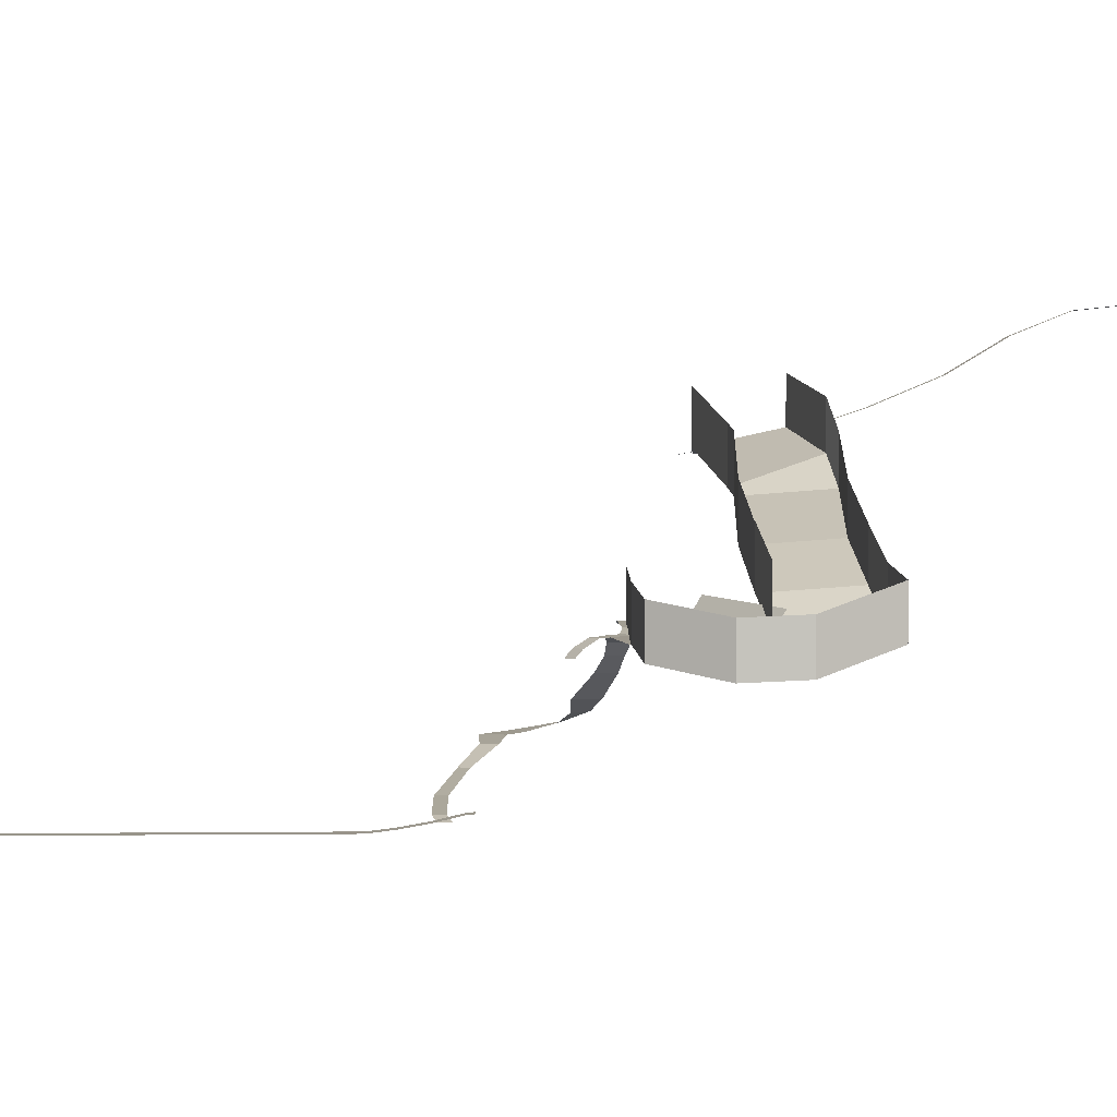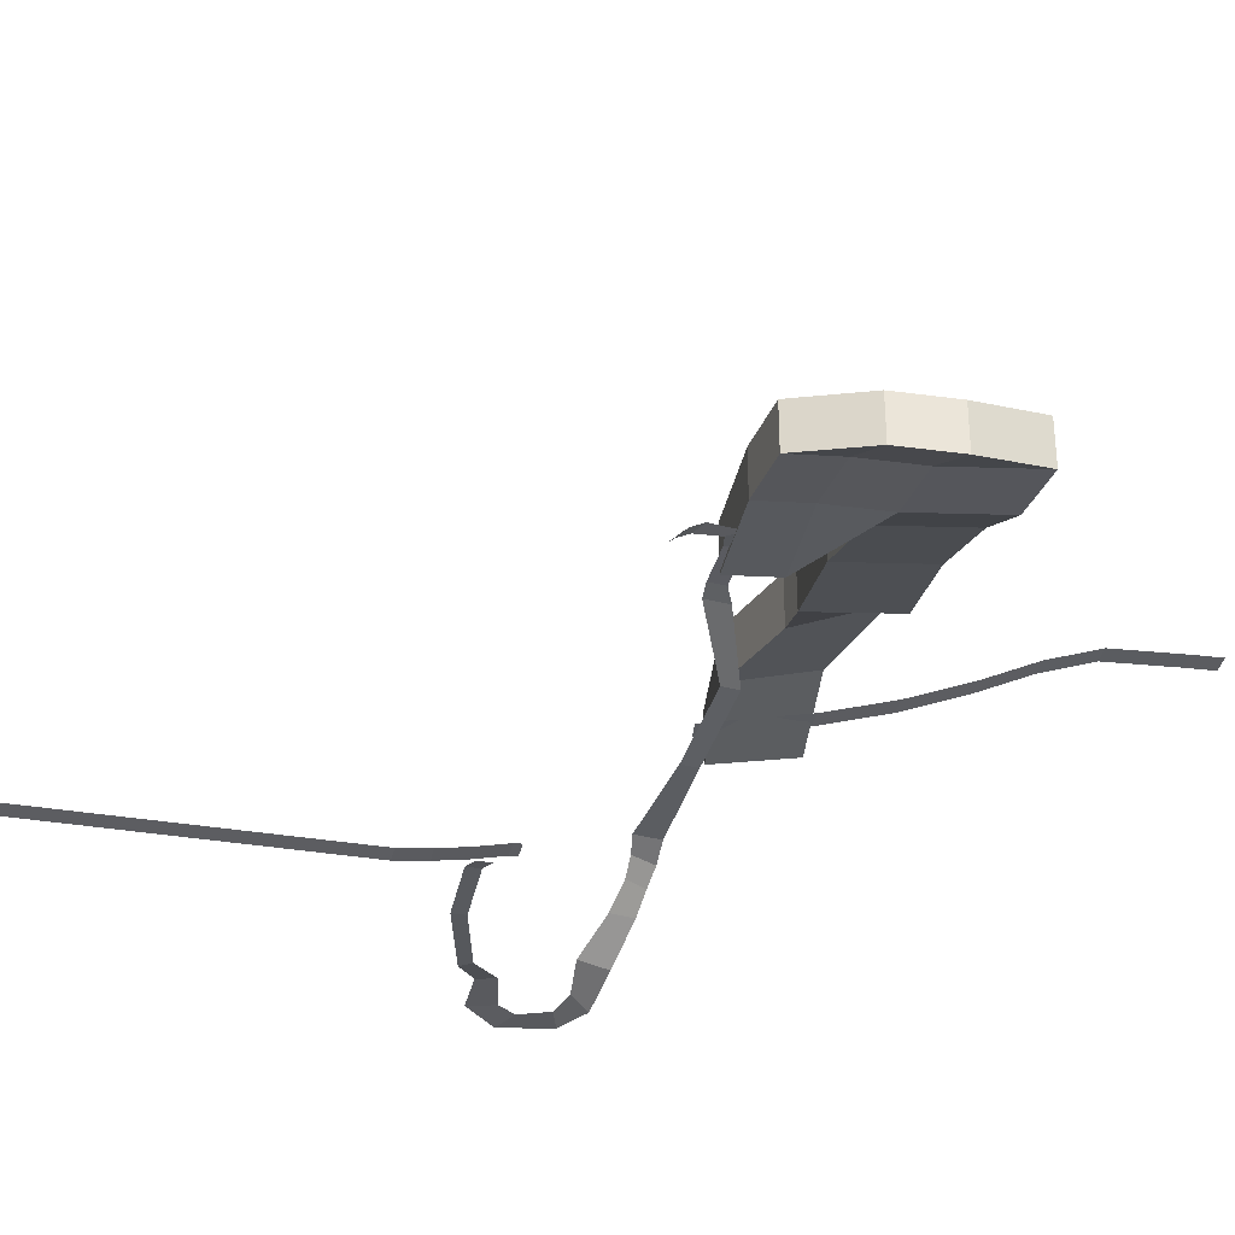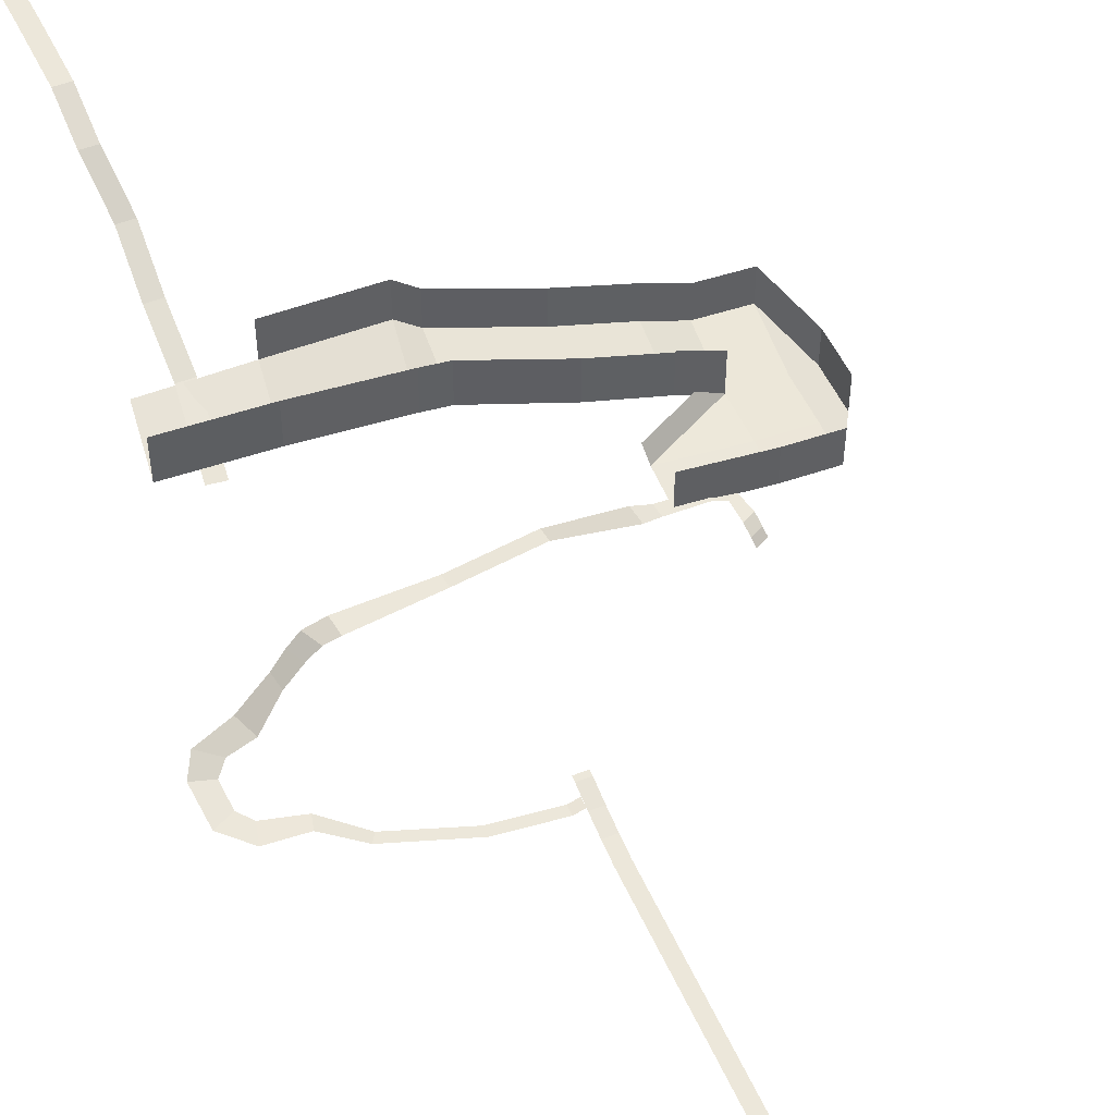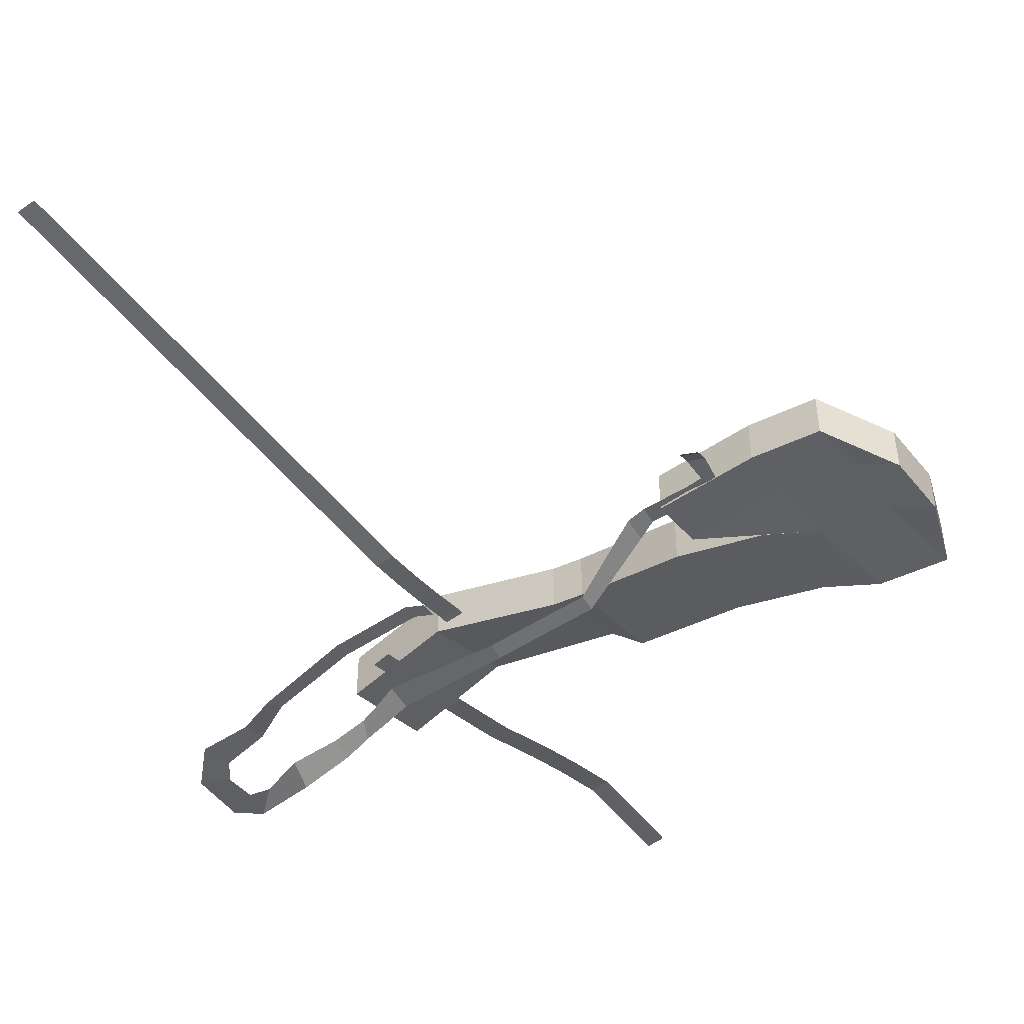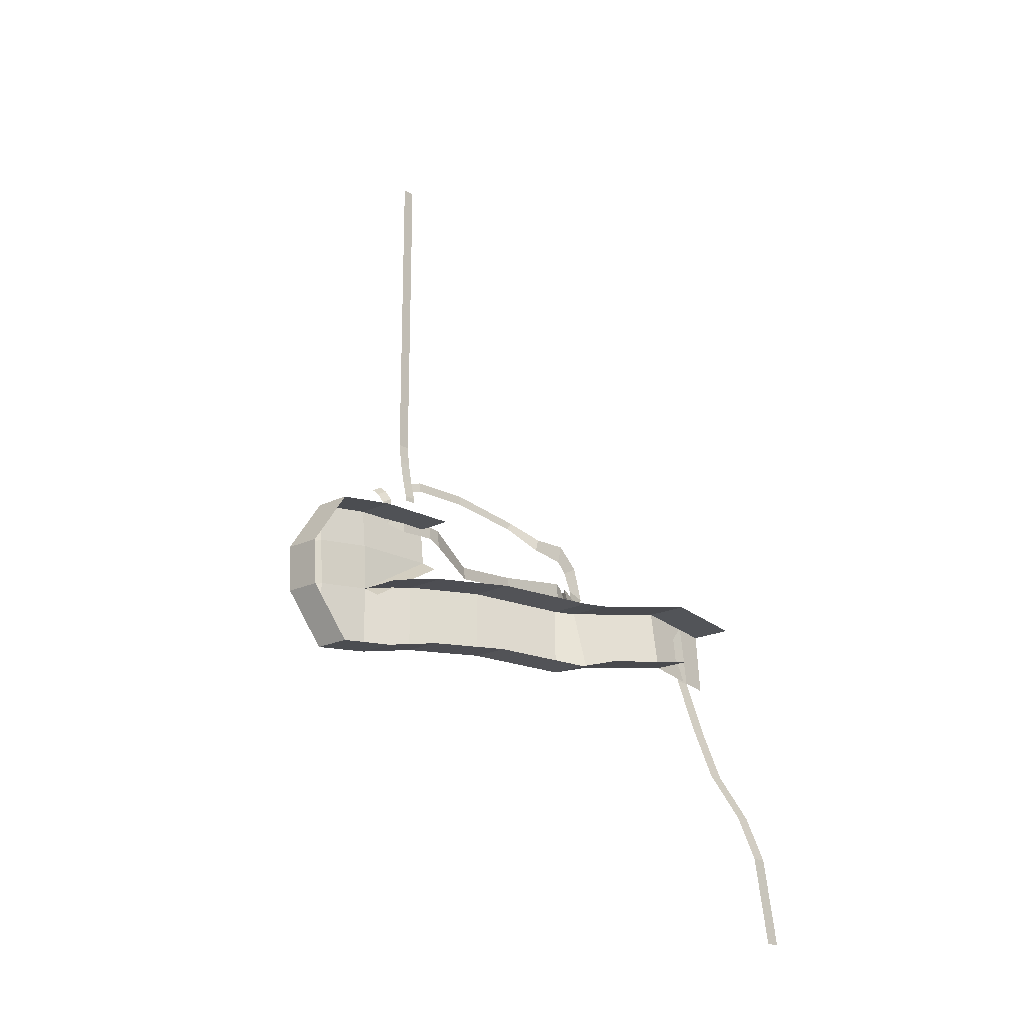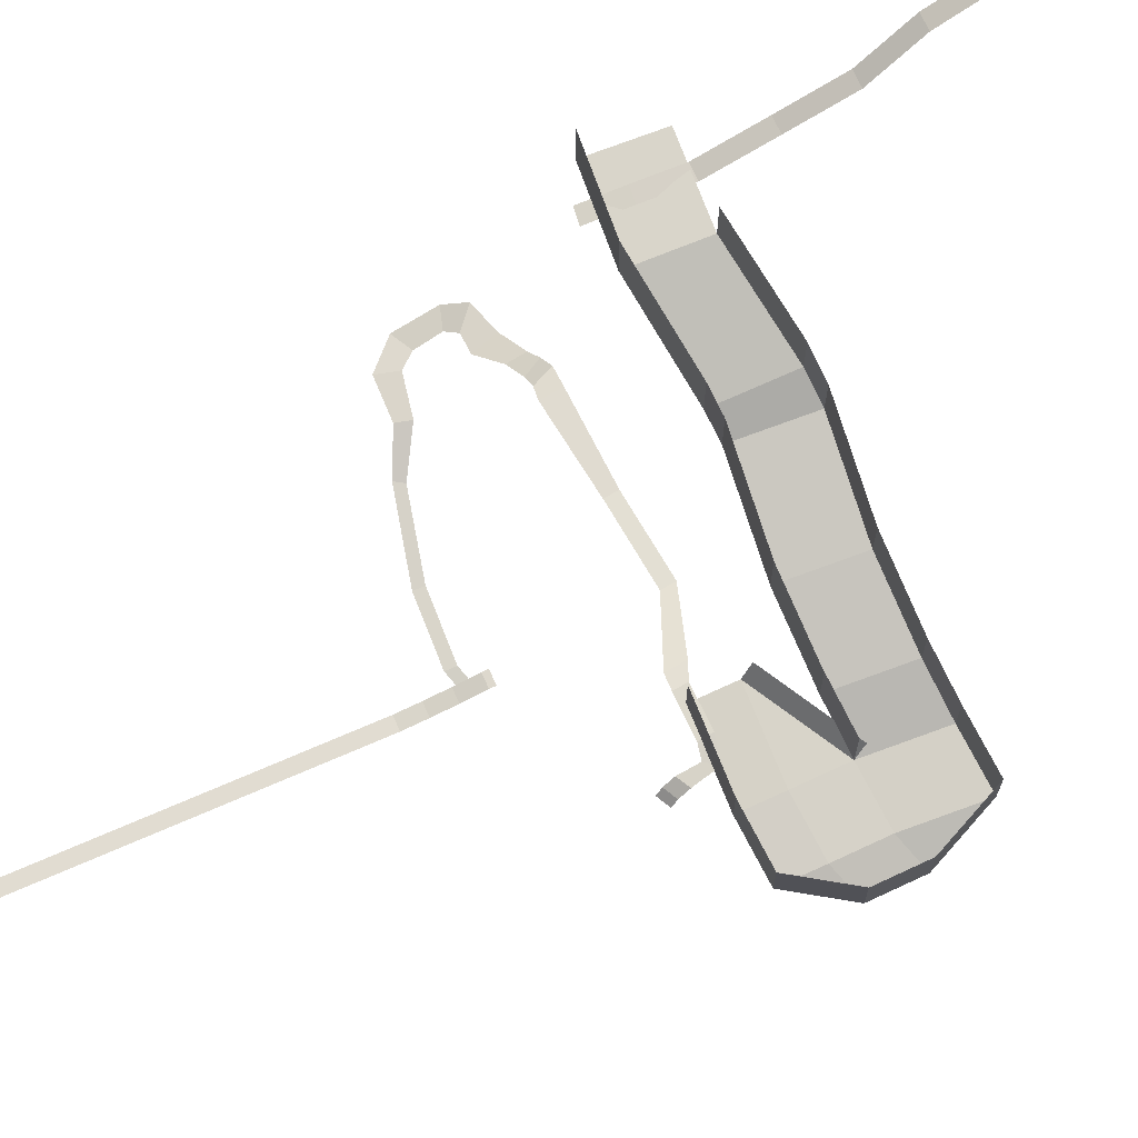
<metadata>
{"format":"obj","ext":"obj","renderer":"f3d","projection":"perspective","resolution":1024,"background":"white","views":[{"elev":1.8,"azim":87.4,"up":"+Y"},{"elev":-36.8,"azim":78.1,"up":"+Y"},{"elev":50.4,"azim":-23.3,"up":"+Y"},{"elev":-52.8,"azim":37.6,"up":"+Y"},{"elev":-19.5,"azim":132.7,"up":"+Z"},{"elev":69.3,"azim":66.3,"up":"+Y"}]}
</metadata>
<code>
o Plane
v -6.136 -8.538 -89.04
v -6.136 -8.538 223.1
v -6.136 2.661 -150.6
v -6.136 -5.963 -109.6
v -6.136 -2.23 -130.1
v -6.136 3.042 -155.8
v 6.136 -8.538 -89.04
v 0 -8.538 -89.04
v 6.136 -8.538 223.1
v 0 -8.538 223.1
v 6.136 2.661 -150.6
v 0 2.661 -150.6
v 0 -2.23 -130.1
v 0 -5.963 -109.6
v 6.136 -5.963 -109.6
v 6.136 -2.23 -130.1
v 6.136 3.042 -155.8
v 0 3.042 -155.8
f 1 2 10 8
f 13 12 3 5
f 8 14 4 1
f 14 13 5 4
f 12 18 6 3
f 7 8 10 9
f 13 16 11 12
f 8 7 15 14
f 14 15 16 13
f 12 11 17 18
o Road_Plane.003
v -72.94 6.211 -131.2
v -17 0 -129.3
v -72.94 6.211 -140.5
v -17 0 -138.7
v -143.6 17.39 -147.4
v -138.6 17.39 -155.2
v -175.6 29.98 -162.2
v -172.3 29.98 -174.9
v -210.9 33.13 -162.6
v -206.1 33.13 -181.2
v -232.9 34 -184.1
v -215.9 34 -192.9
v -236.3 39.86 -220.8
v -218 39.86 -215.2
v -226.9 47.22 -238.1
v -209.3 47.22 -223.6
v -195.8 57.84 -244.4
v -188 57.84 -222.9
v -167.5 76.74 -253.2
v -165.1 76.74 -236.8
v -155.3 89.13 -256.8
v -147 89.13 -242.6
v -143.3 98.25 -260.1
v -135.3 98.25 -243.4
v -125 103.9 -260
v -122.8 103.9 -241.7
v -48.53 102.5 -263.7
v -47.1 102.5 -252
v 21.67 107 -270.3
v 23.1 107 -258.6
v 75 122.5 -253.1
v 77.04 122.5 -236.4
v 88.49 124 -247.6
v 89.92 124 -235.9
v 122.5 121.9 -248.6
v 123.9 121.9 -236.9
v 142.3 118.7 -244.4
v 135.5 118.7 -234.7
v -5.614 -2.978 -133.2
v -5.614 -2.978 -142.5
v 147.4 116.9 -222.5
v 136.9 116.9 -217.1
v 149 111.2 -213.5
v 138.5 111.2 -208.1
v 150.8 105.5 -208.4
v 140.3 105.5 -203
f 19 20 22 21
f 19 21 24 23
f 23 24 26 25
f 25 26 28 27
f 27 28 30 29
f 29 30 32 31
f 31 32 34 33
f 33 34 36 35
f 35 36 38 37
f 37 38 40 39
f 39 40 42 41
f 41 42 44 43
f 43 44 46 45
f 45 46 48 47
f 47 48 50 49
f 49 50 52 51
f 51 52 54 53
f 53 54 56 55
f 22 20 57 58
f 55 56 60 59
f 59 60 62 61
f 61 62 64 63
o OffroadCollision_Plane.004
v 99.75 121.7 -240.6
v 171.7 114.9 -238.7
v 99.93 125.5 -276.2
v 171.9 118.7 -274.3
v 220.2 107.2 -242.7
v 220.4 111 -278.3
v 171.2 120.4 -317.3
v 219.7 112.8 -321.3
v 97.15 139.4 -284.7
v 168.5 134.4 -325.8
v 176.1 125.2 -381.1
v 224.6 117.5 -385.2
v 247.9 98.36 -289.5
v 247.2 100.1 -332.5
v 131.9 141.5 -311.8
v 136.8 146.3 -375.6
v 66.11 166.6 -308.7
v 71.03 171.4 -372.6
v -16.71 194.7 -314.2
v -11.79 199.5 -378
v -39.8 199.5 -312.7
v -32.95 220.8 -372.9
v -131.7 224.5 -298.2
v -124.8 237.7 -358.4
v -211.4 220.2 -305.5
v -204.6 229.5 -365.7
v 131.9 181.5 -311.8
v 66.11 206.6 -308.7
v -16.71 234.7 -314.2
v -39.8 239.5 -312.7
v -131.7 264.5 -298.2
v -211.4 260.2 -305.5
v 171.2 161.4 -317.3
v 131.9 182.5 -311.8
v 176.1 160.2 -381.1
v 136.8 181.3 -375.6
v 71.03 206.4 -372.6
v -11.79 234.5 -378
v -32.95 255.8 -372.9
v -124.8 272.7 -358.4
v 99.75 156.7 -240.6
v 171.7 149.9 -238.7
v 220.2 142.2 -242.7
v 176.1 160.2 -381.1
v 224.6 152.5 -385.2
v 247.9 133.4 -289.5
v 247.2 135.1 -332.5
f 65 66 68 67
f 68 66 69 70
f 68 70 72 71
f 68 71 67
f 67 71 74 73
f 71 72 76 75
f 72 70 77 78
f 70 69 77
f 72 78 76
f 71 75 80 79
f 79 80 82 81
f 81 82 84 83
f 83 84 86 85
f 85 86 88 87
f 87 88 90 89
f 83 85 94 93
f 79 81 92 91
f 85 87 95 94
f 81 83 93 92
f 87 89 96 95
f 71 79 98 97
f 84 82 101 102
f 80 75 99 100
f 86 84 102 103
f 82 80 100 101
f 88 86 103 104
f 76 78 111 109
f 69 66 106 107
f 78 77 110 111
f 77 69 107 110
f 75 76 109 108
f 66 65 105 106
o Plane.002_Plane.006
v -180.6 226.4 -326.7
v -166.3 226.4 -325
v -176.7 233.1 -364
v -162.4 233.1 -364
v -183.9 219.7 -291.7
v -169.7 219.7 -290
v -176.9 251.1 -417.2
v -162.6 251.1 -417.2
v -175.7 272.3 -467.6
v -161.3 272.3 -467.6
v -181.9 298.3 -511.7
v -167.5 298.3 -511.7
v -183.3 315.1 -553.9
v -168.9 315.1 -553.9
v -186.6 321.2 -611
v -172.3 321.2 -611
v -188.3 323.4 -635
v -173.9 323.4 -635
f 112 113 115 114
f 113 112 116 117
f 114 115 119 118
f 118 119 121 120
f 120 121 123 122
f 122 123 125 124
f 124 125 127 126
f 126 127 129 128

</code>
